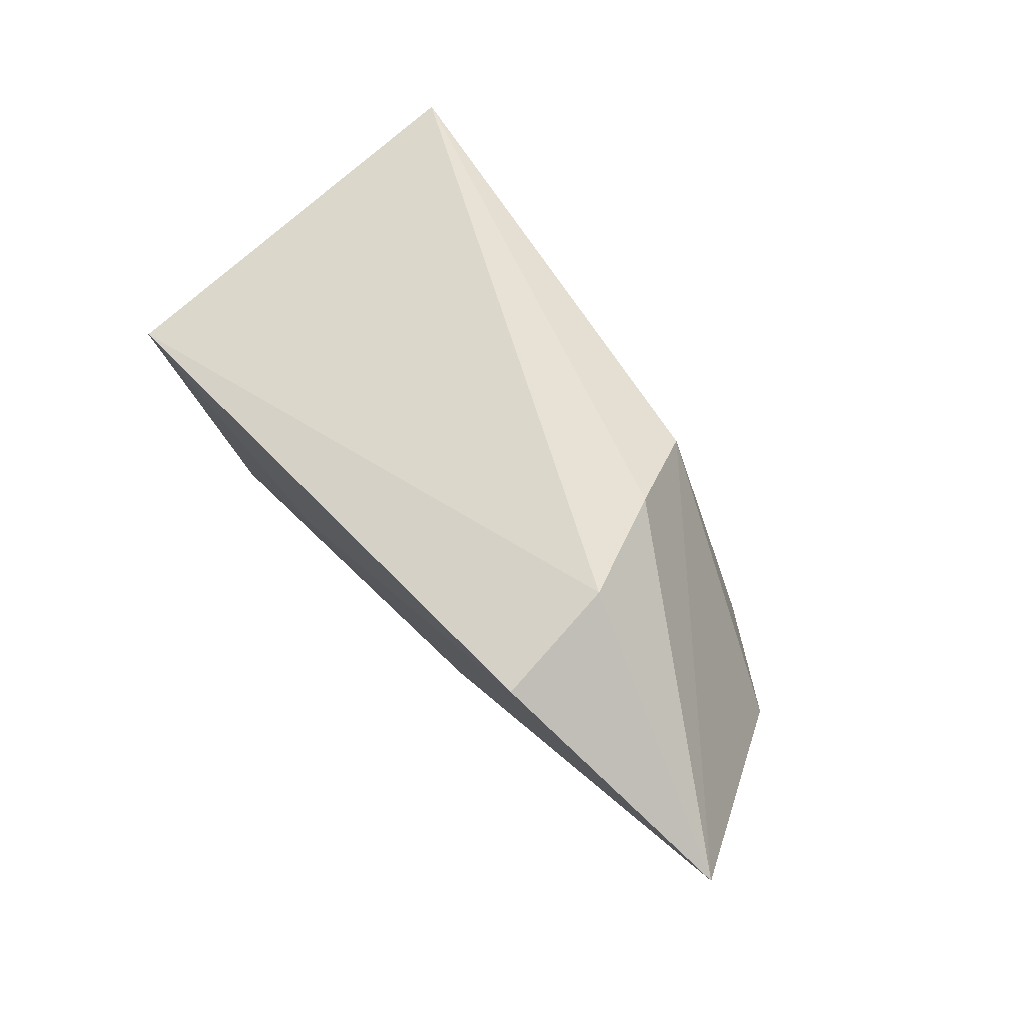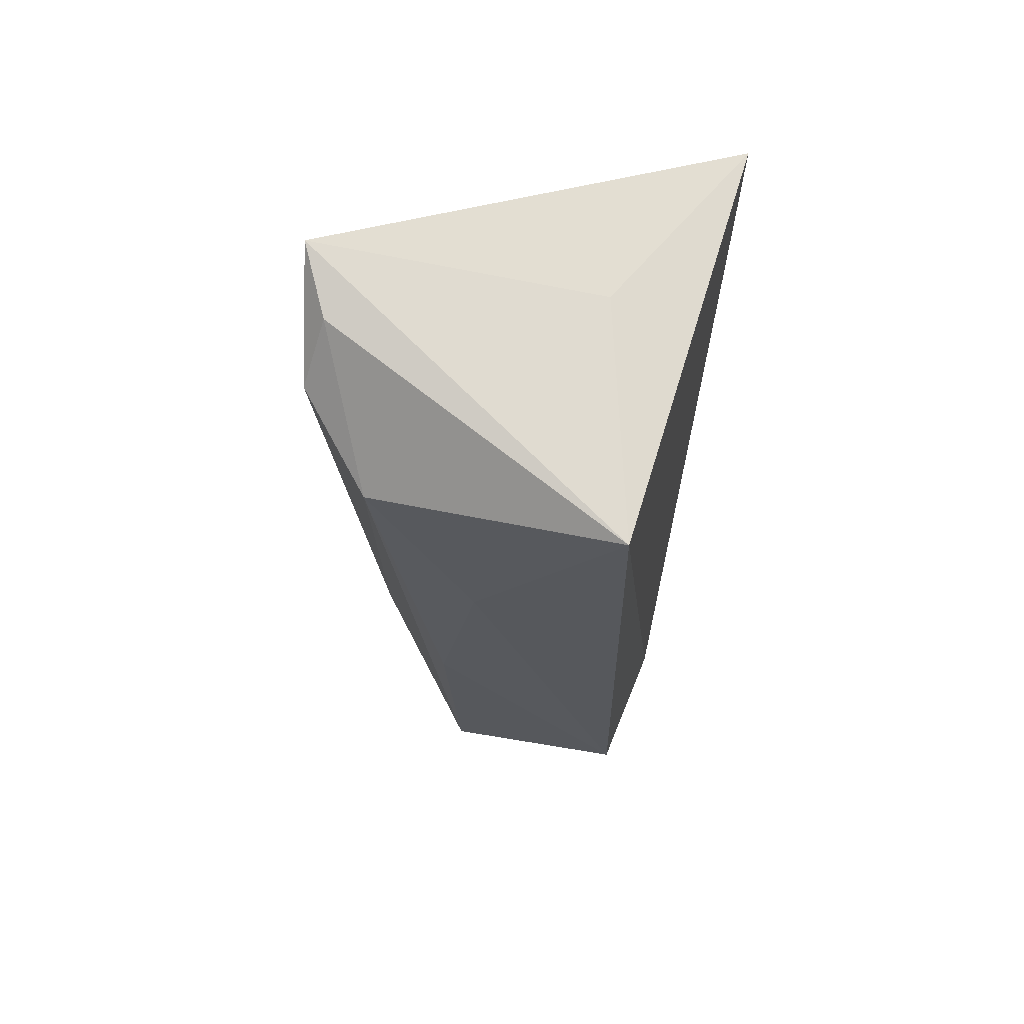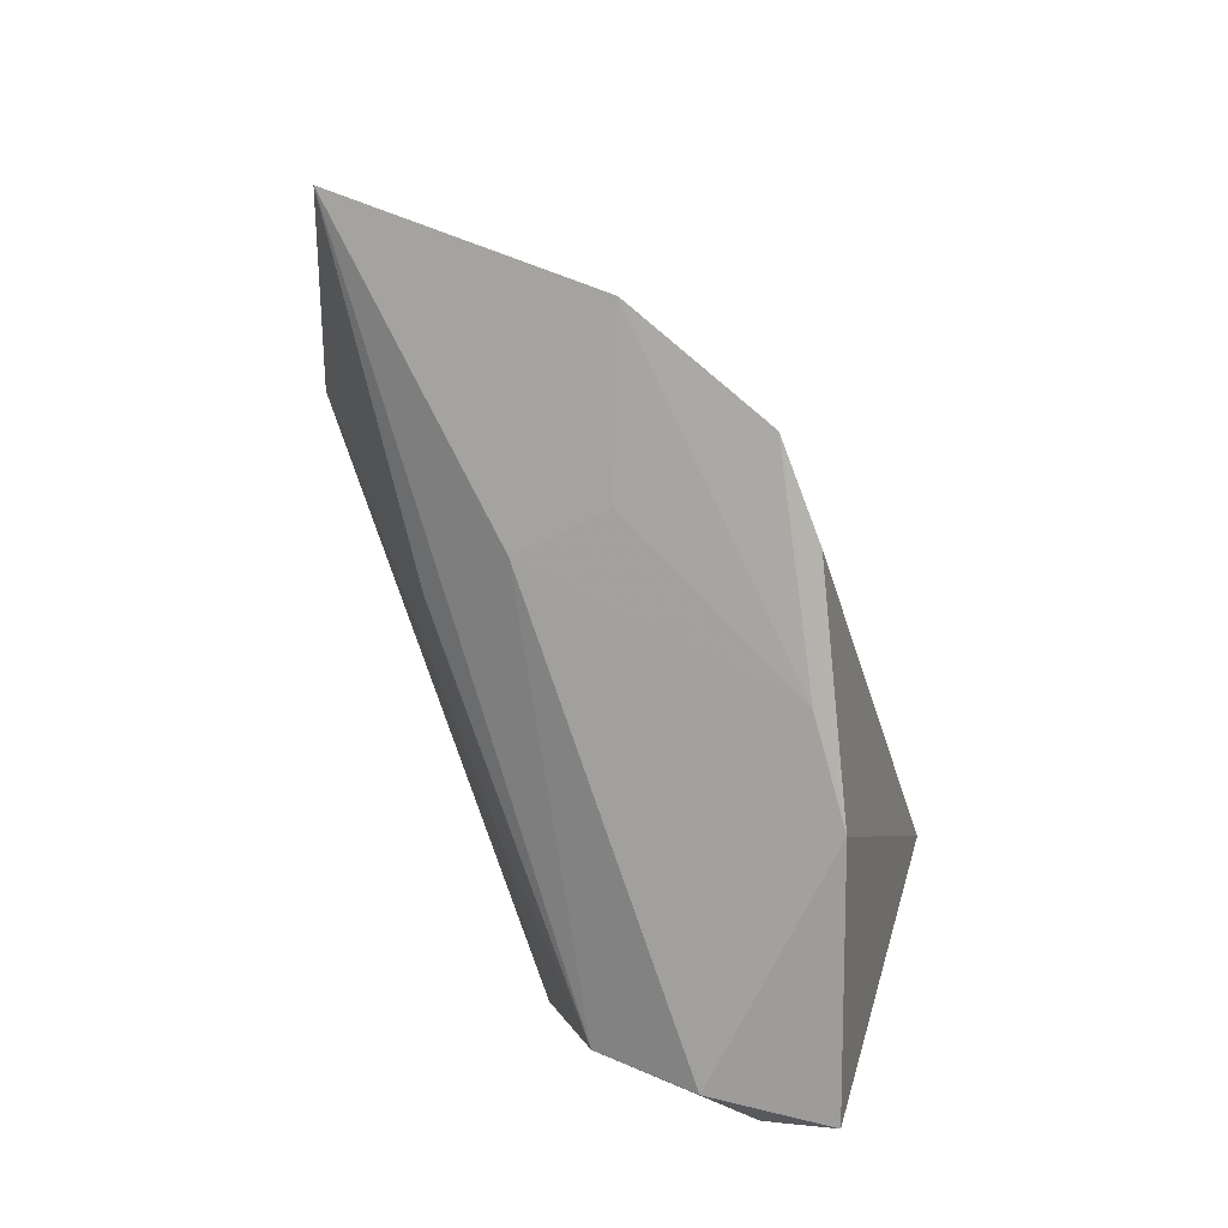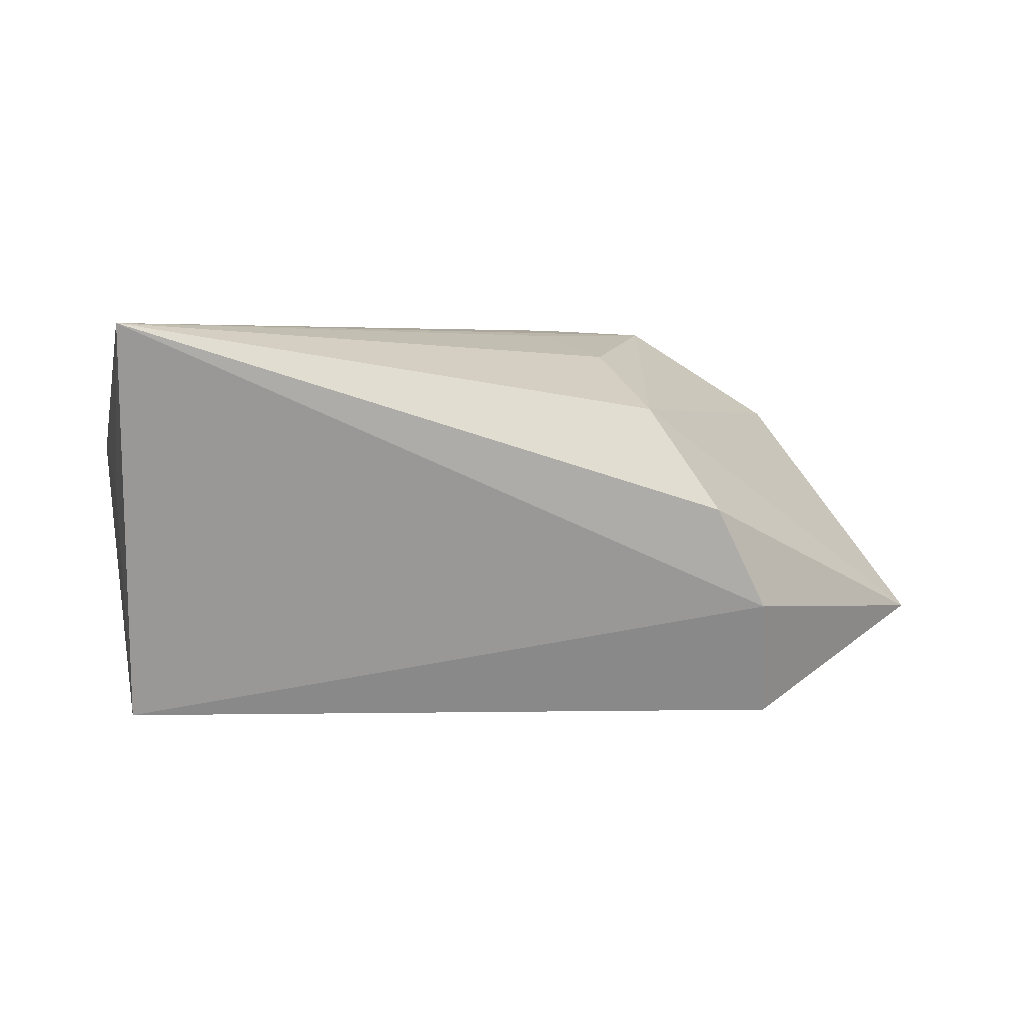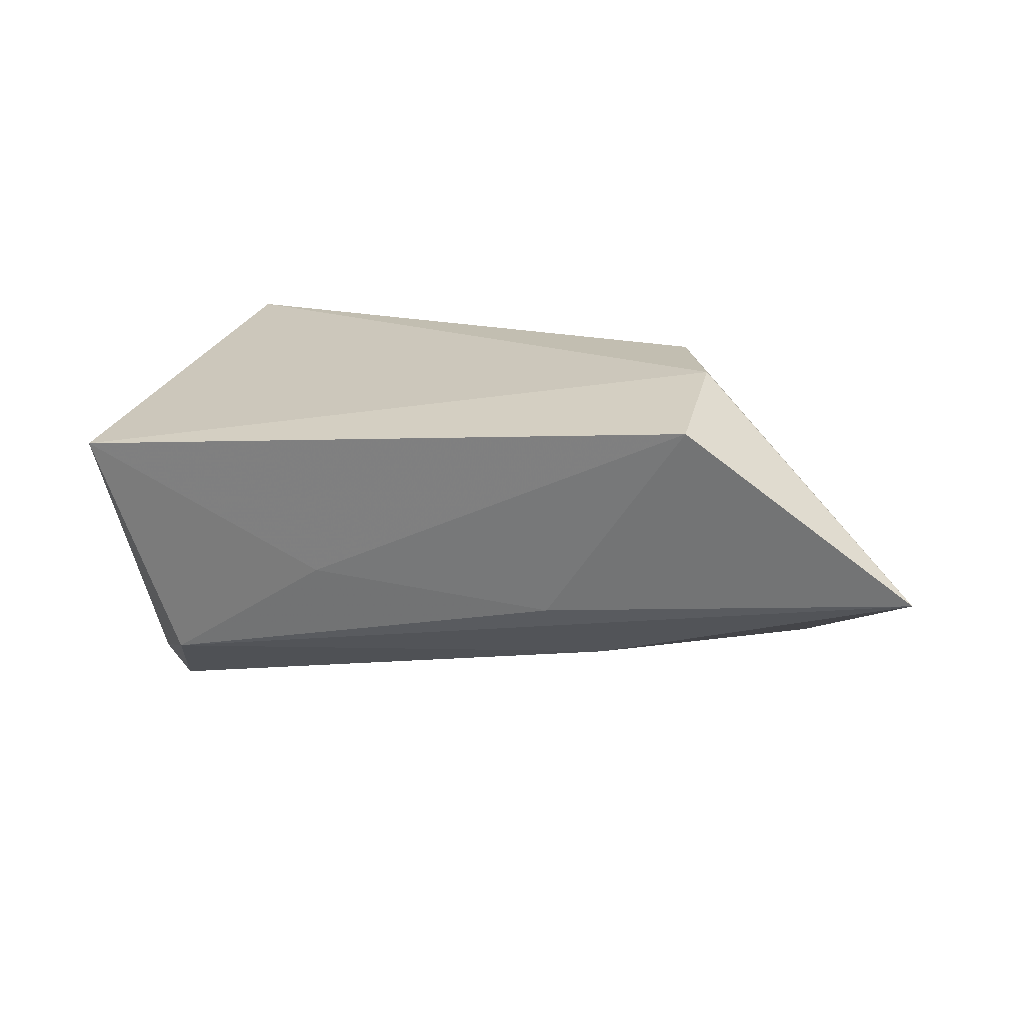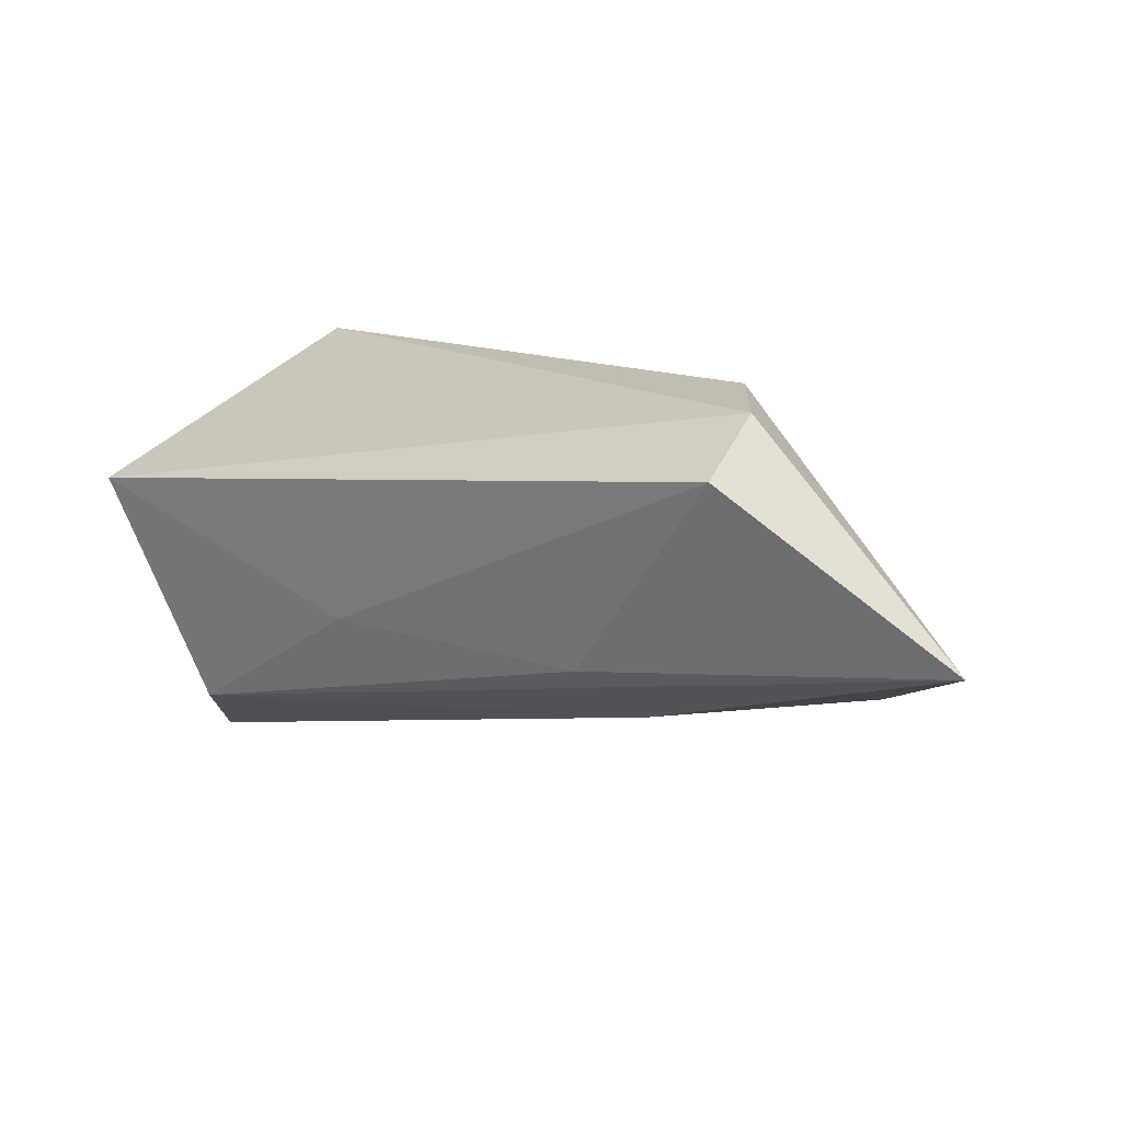
<metadata>
{"format":"obj","ext":"obj","renderer":"f3d","projection":"perspective","resolution":1024,"background":"white","views":[{"elev":50.1,"azim":-128.4,"up":"+Y"},{"elev":-23.0,"azim":87.3,"up":"+Z"},{"elev":-70.0,"azim":-71.9,"up":"+Y"},{"elev":4.6,"azim":173.6,"up":"+Z"},{"elev":10.0,"azim":-158.9,"up":"+Y"},{"elev":10.6,"azim":-151.4,"up":"+Y"}]}
</metadata>
<code>
v 0.04179 0.01049 -0.02686
v 0.03358 -0.01918 -0.01811
v 0.04164 0.02629 0.02481
v -0.04256 0.01584 -0.02686
v -0.0161 -0.007792 0.02369
v -0.02626 0.0186 0.01386
v -0.02218 0.002598 0.02068
v 0.04584 -0.02388 -0.001634
v -0.03126 -0.02051 0.02397
v 0.009929 -0.00573 -0.02204
v -0.001814 -0.02494 0.01866
v -0.02809 -0.0188 0.0048
v -0.02218 -0.009157 -0.01963
v -0.01759 -0.02104 0.02465
v 0.04365 0.008849 0.00329
v 0.04823 -0.02627 0.007118
v -0.04103 0.02187 -0.01201
v -0.04922 -0.01644 0.01217
v -0.02591 -0.01706 -0.007874
v 0.03898 -0.02627 -0.006848
v 0.01306 -0.02627 0.01801
v -0.06861 -0.005625 -0.01579
v -0.03447 0.0238 0.0009331
f 17 3 1
f 22 2 19
f 19 2 20
f 4 17 1
f 22 17 4
f 1 3 15
f 15 16 1
f 3 16 15
f 1 16 8
f 8 16 20
f 8 2 1
f 20 2 8
f 3 9 14
f 20 16 21
f 21 14 9
f 21 16 3
f 3 14 21
f 13 2 22
f 22 4 13
f 22 19 18
f 23 17 22
f 3 17 23
f 11 19 20
f 20 21 11
f 11 21 9
f 9 18 11
f 2 13 10
f 10 13 4
f 1 2 10
f 10 4 1
f 3 23 6
f 6 7 3
f 9 7 6
f 6 18 9
f 22 18 6
f 6 23 22
f 5 9 3
f 3 7 5
f 5 7 9
f 12 18 19
f 19 11 12
f 12 11 18

</code>
